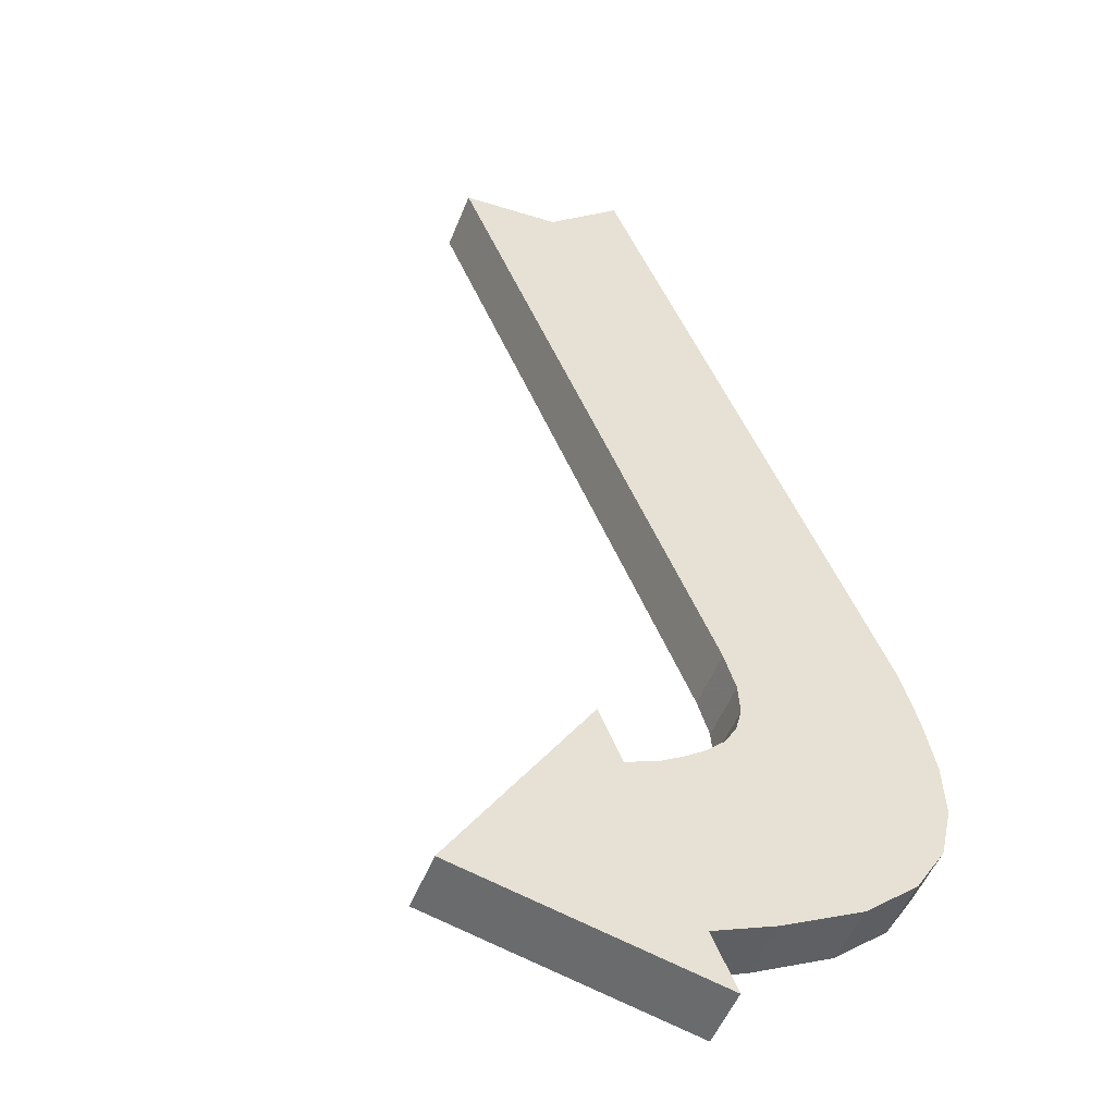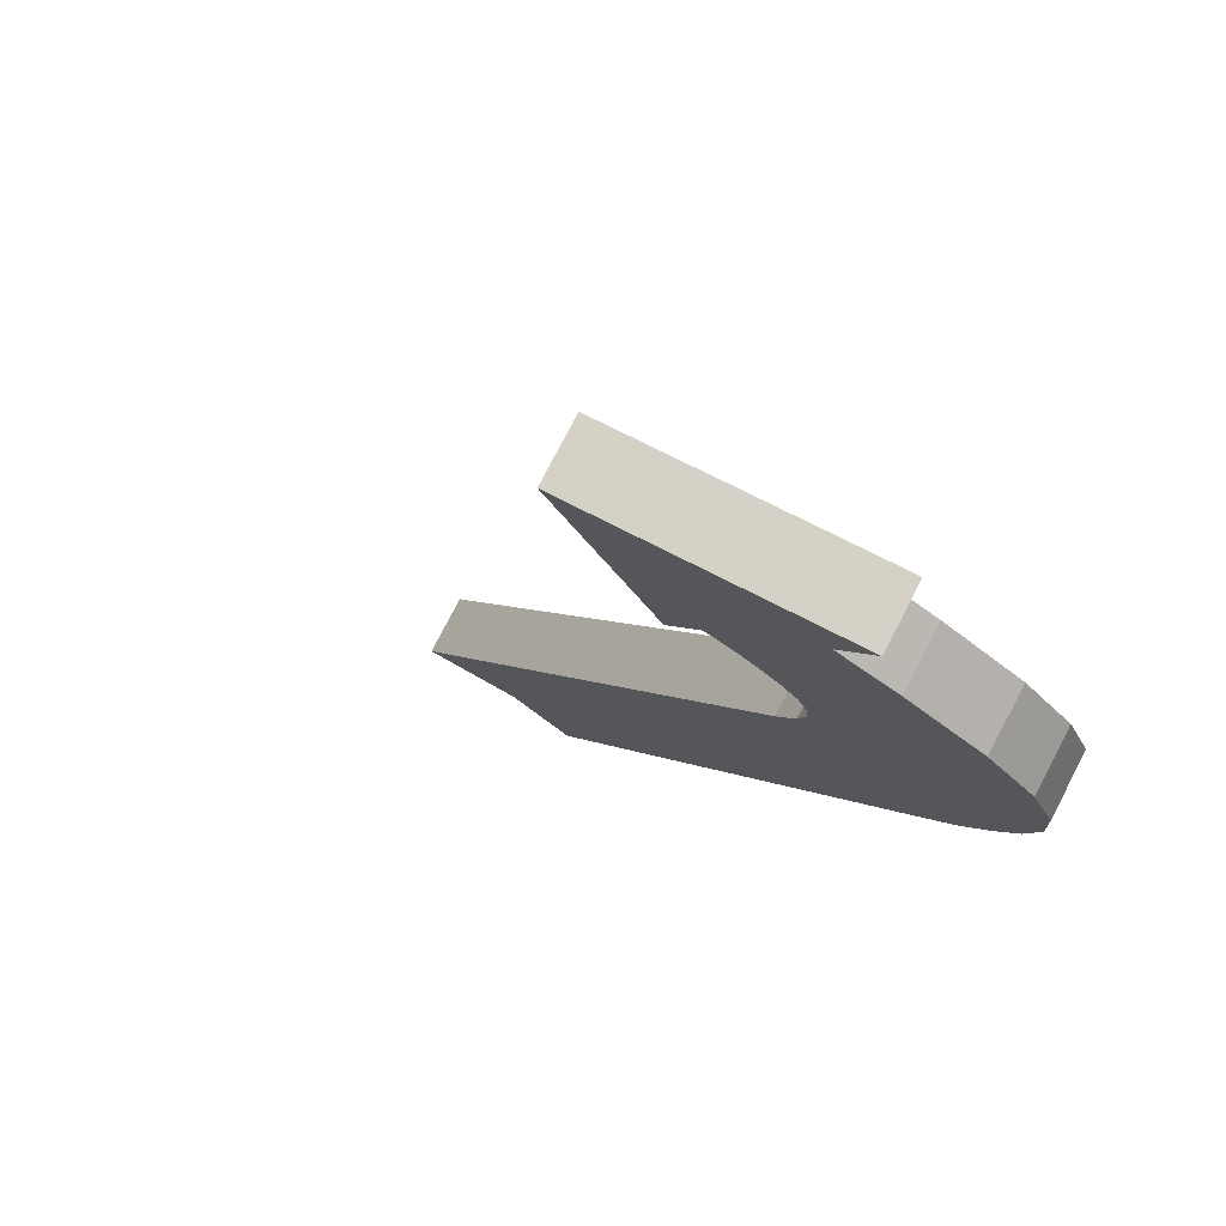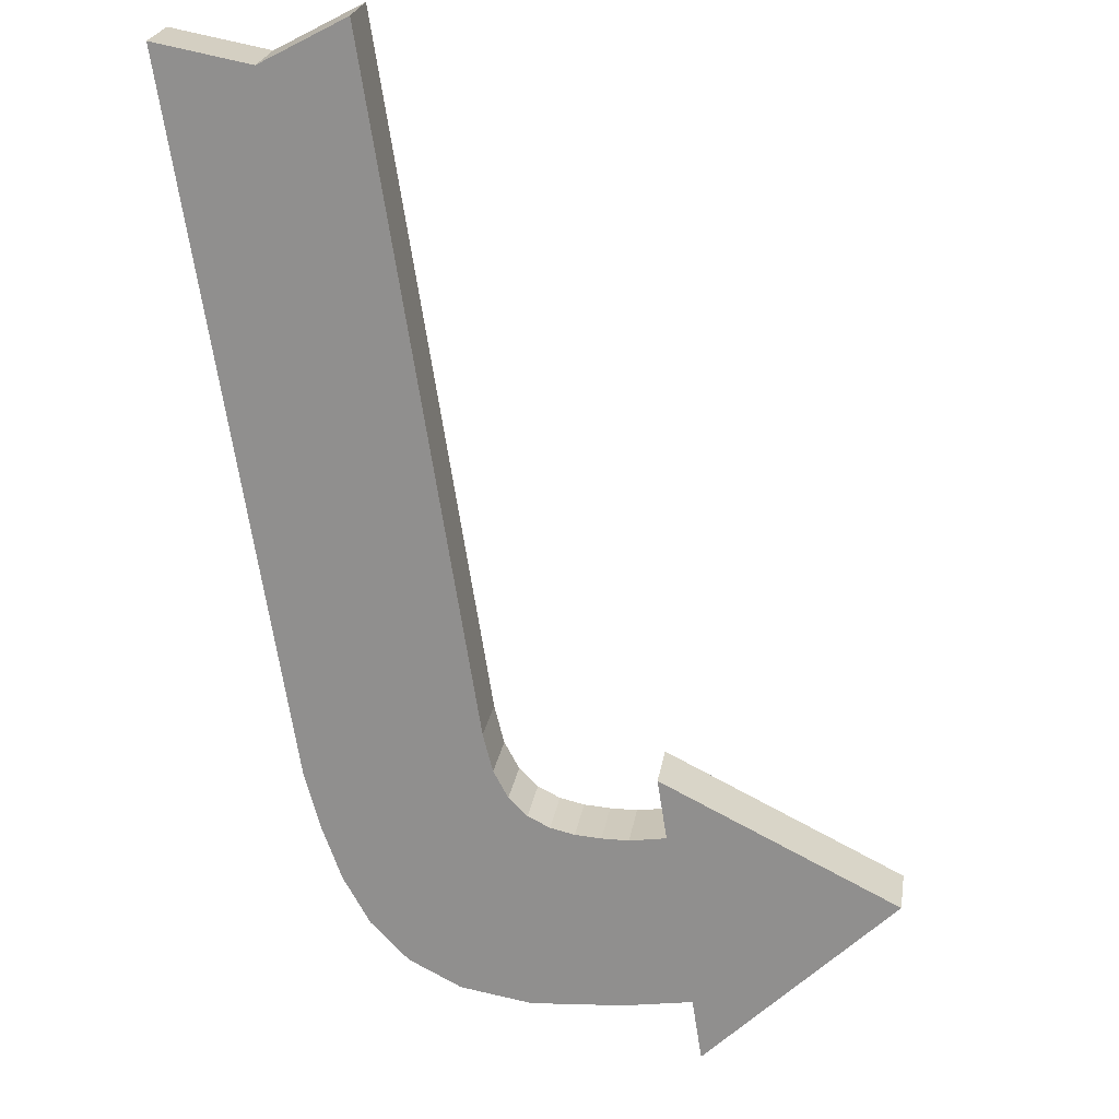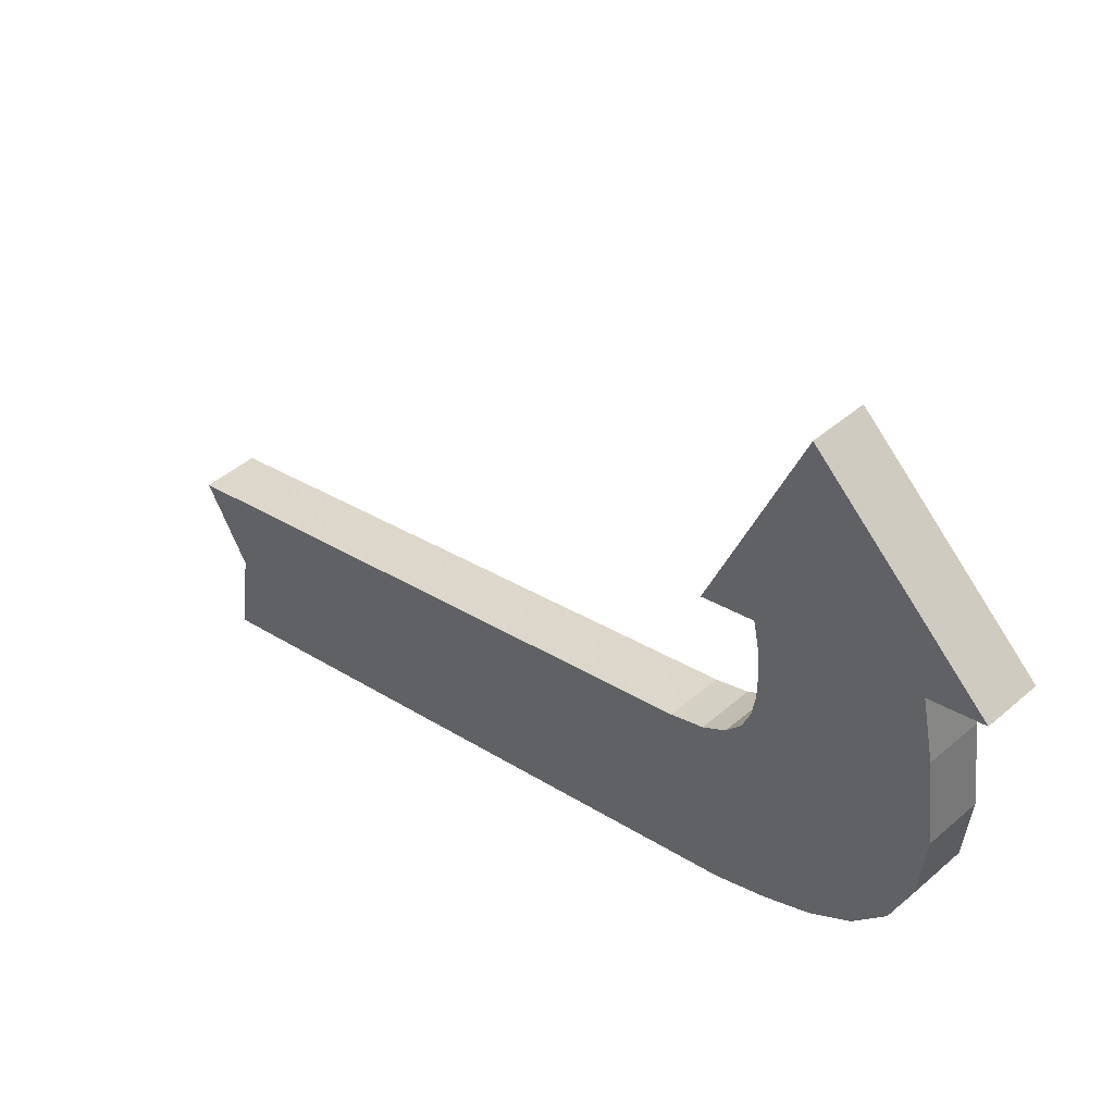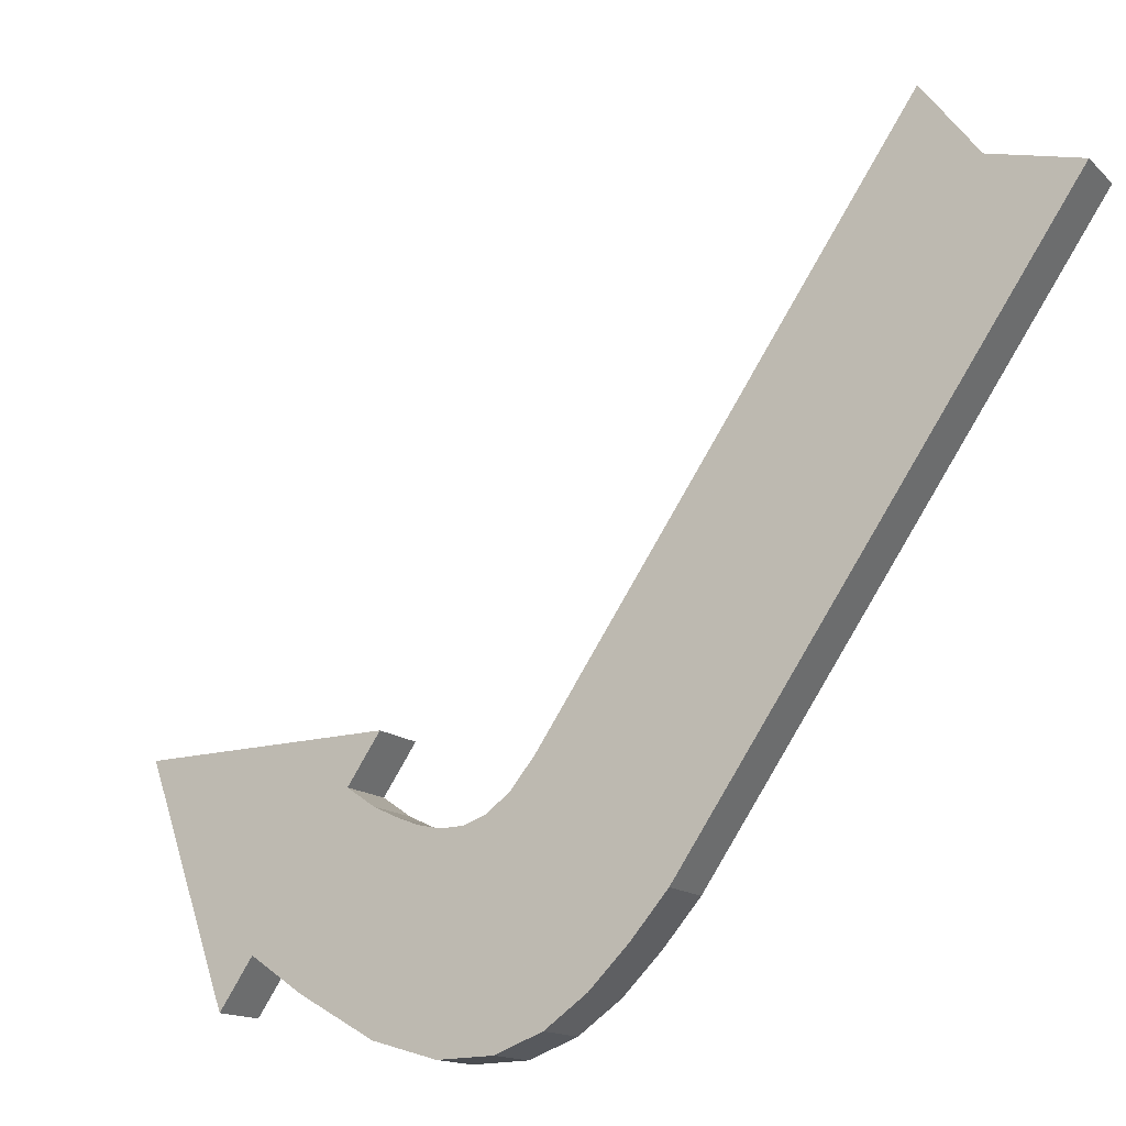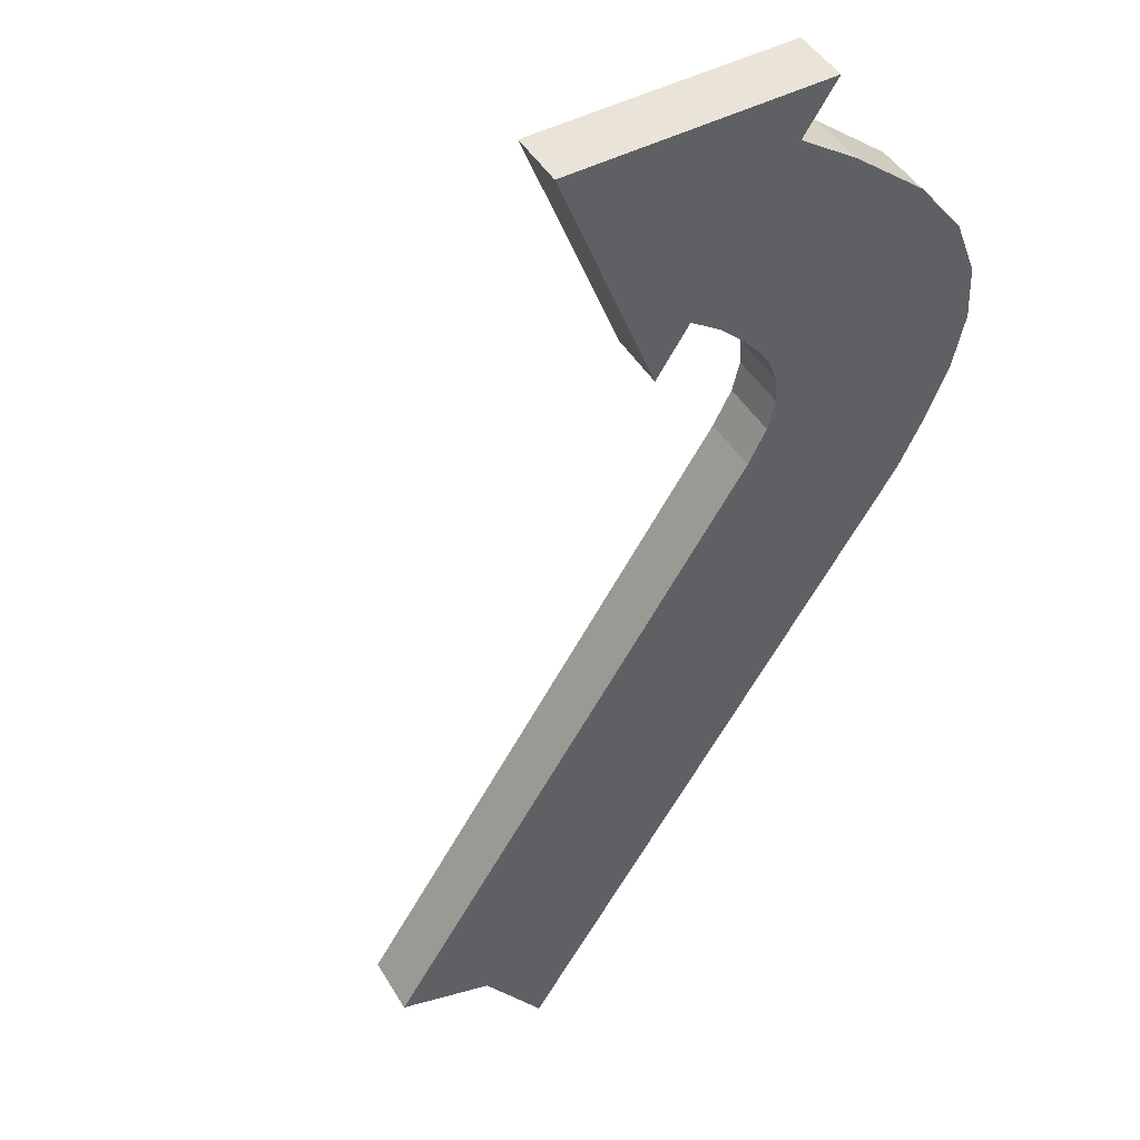
<metadata>
{"format":"obj","ext":"obj","renderer":"f3d","projection":"perspective","resolution":1024,"background":"white","views":[{"elev":-1.3,"azim":-30.4,"up":"+Y"},{"elev":-48.7,"azim":-40.9,"up":"+Y"},{"elev":-22.7,"azim":-167.4,"up":"+Y"},{"elev":-54.8,"azim":-81.5,"up":"+Y"},{"elev":39.1,"azim":44.3,"up":"+Y"},{"elev":-9.4,"azim":-42.6,"up":"+Z"}]}
</metadata>
<code>
v  -56.95 -58.36 49.46
v  -13.25 -80.72 71.83
v  -13.25 -71.63 62.73
v  0.6536 -71.63 62.73
v  19.58 -70.46 61.57
v  33.48 -67.19 58.3
v  43.2 -62.18 53.29
v  49.56 -55.77 46.87
v  53.42 -48.3 39.41
v  55.6 -40.14 31.25
v  56.95 -31.63 22.74
v  56.95 71.83 -80.72
v  38.09 67.09 -75.99
v  19.42 71.64 -80.54
v  19.42 -27.46 18.57
v  18.68 -33.15 24.26
v  16.63 -37.39 28.5
v  13.47 -40.42 31.53
v  9.427 -42.48 33.59
v  4.726 -43.82 34.92
v  -0.4171 -44.67 35.77
v  -5.78 -45.28 36.38
v  -13.25 -45.28 36.38
v  -13.25 -36.37 27.47
v  -56.95 -49.46 58.36
v  -13.25 -71.83 80.72
v  -13.25 -62.73 71.63
v  0.6536 -62.73 71.63
v  19.58 -61.57 70.46
v  33.48 -58.3 67.19
v  43.2 -53.29 62.18
v  49.56 -46.87 55.77
v  53.42 -39.41 48.3
v  55.6 -31.25 40.14
v  56.95 -22.74 31.63
v  56.95 80.72 -71.83
v  38.09 75.99 -67.09
v  19.42 80.54 -71.64
v  19.42 -18.57 27.46
v  18.68 -24.26 33.15
v  16.63 -28.5 37.39
v  13.47 -31.53 40.42
v  9.427 -33.59 42.48
v  4.726 -34.92 43.82
v  -0.4171 -35.77 44.67
v  -5.78 -36.38 45.28
v  -13.25 -36.38 45.28
v  -13.25 -27.47 36.37
o FLECHE_01
g FLECHE_01
f 1 2 26 25
f 2 3 27 26
f 3 4 28 27
f 4 5 29 28
f 5 6 30 29
f 6 7 31 30
f 7 8 32 31
f 8 9 33 32
f 9 10 34 33
f 10 11 35 34
f 11 12 36 35
f 12 13 37 36
f 13 14 38 37
f 14 15 39 38
f 15 16 40 39
f 16 17 41 40
f 17 18 42 41
f 18 19 43 42
f 19 20 44 43
f 20 21 45 44
f 21 22 46 45
f 22 23 47 46
f 23 24 48 47
f 24 1 25 48
f 22 5 4
f 47 48 25 26 27
f 28 45 46
f 46 47 27 28
f 29 44 45
f 45 28 29
f 30 43 44
f 44 29 30
f 31 42 43
f 43 30 31
f 32 41 42
f 42 31 32
f 33 40 41
f 41 32 33
f 34 39 40
f 40 33 34
f 35 36 37
f 39 34 35
f 37 38 39
f 39 35 37
f 3 2 1 24 23
f 4 3 23 22
f 21 6 5
f 5 22 21
f 20 7 6
f 6 21 20
f 19 8 7
f 7 20 19
f 18 9 8
f 8 19 18
f 17 10 9
f 9 18 17
f 16 11 10
f 10 17 16
f 15 13 11
f 11 16 15
f 15 14 13
f 13 12 11

</code>
